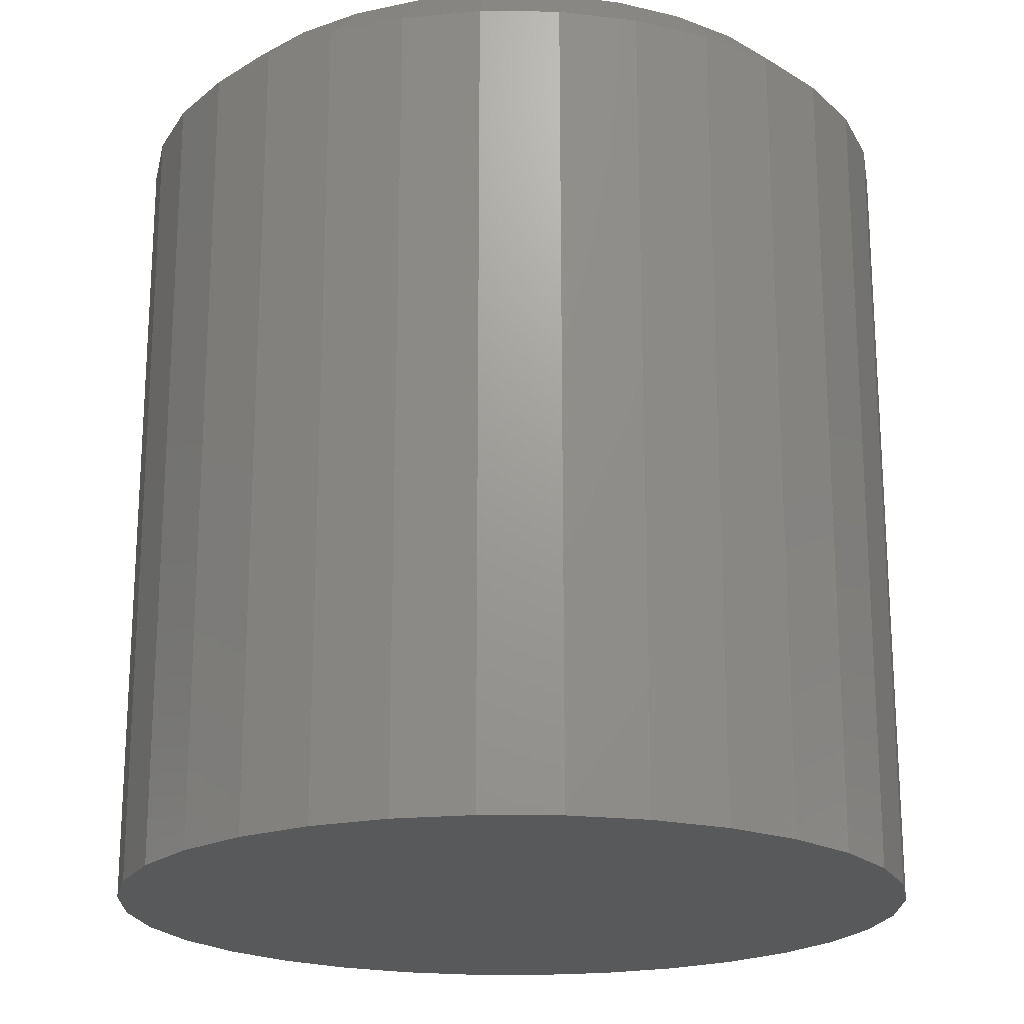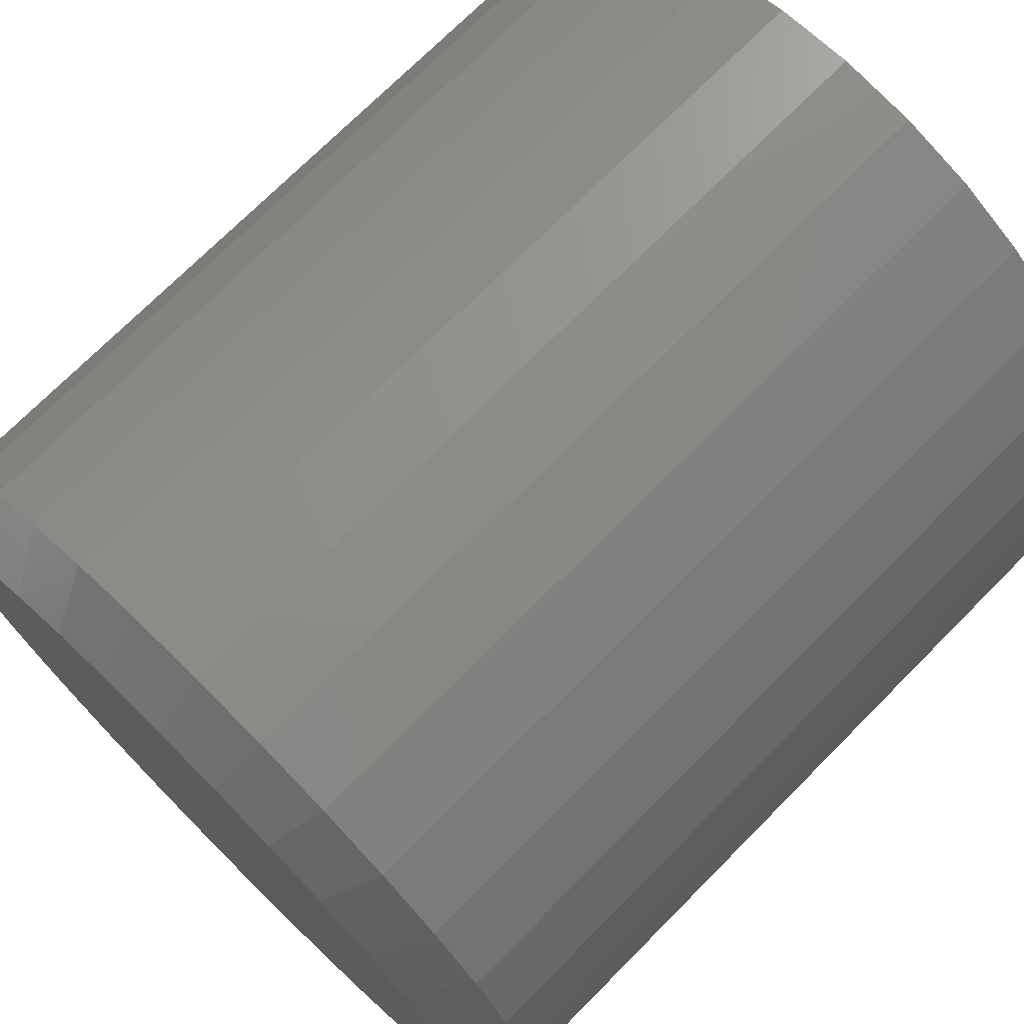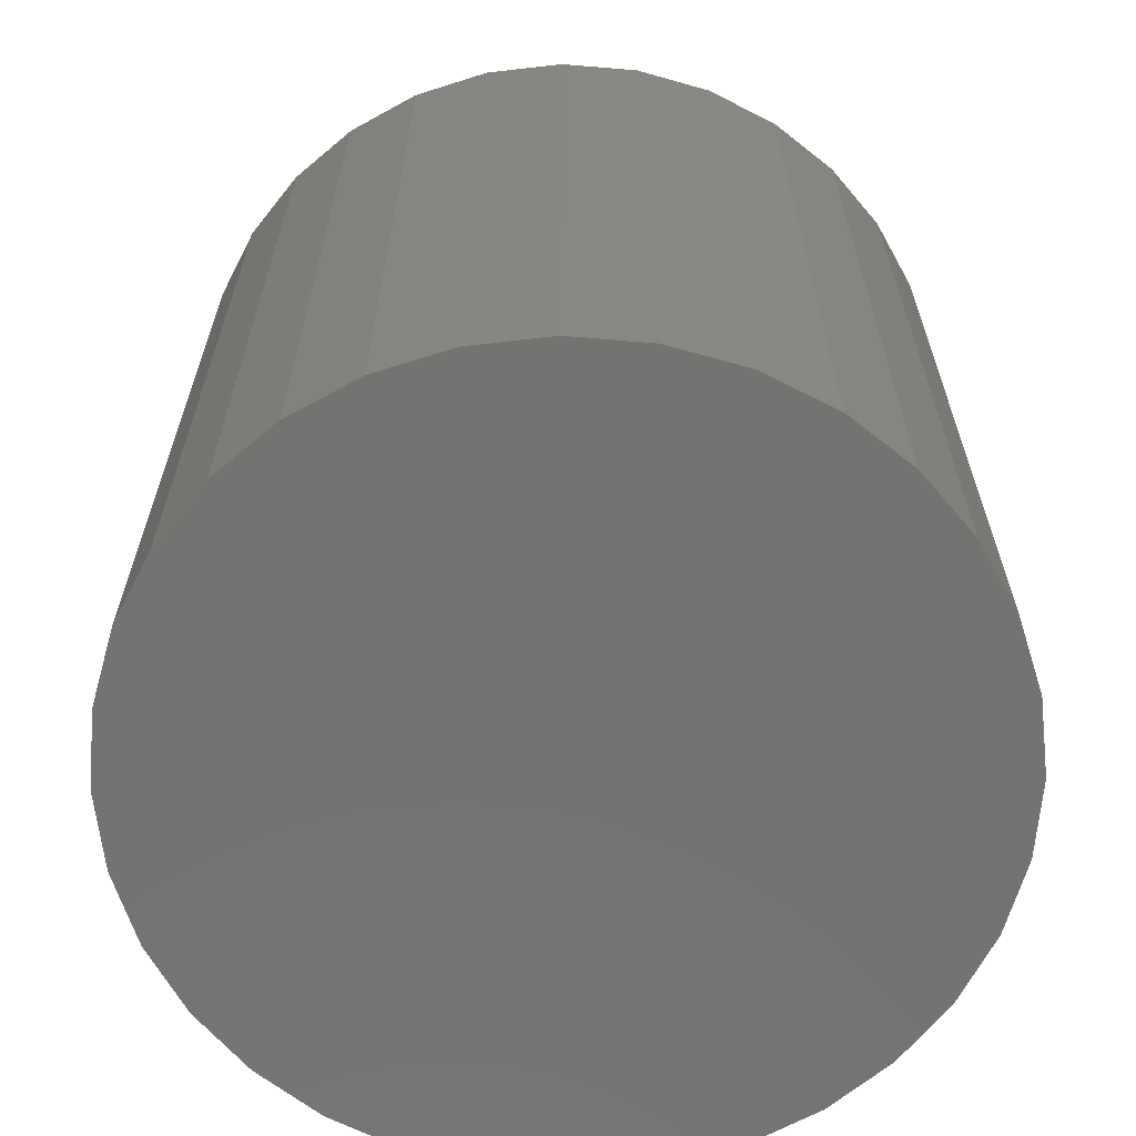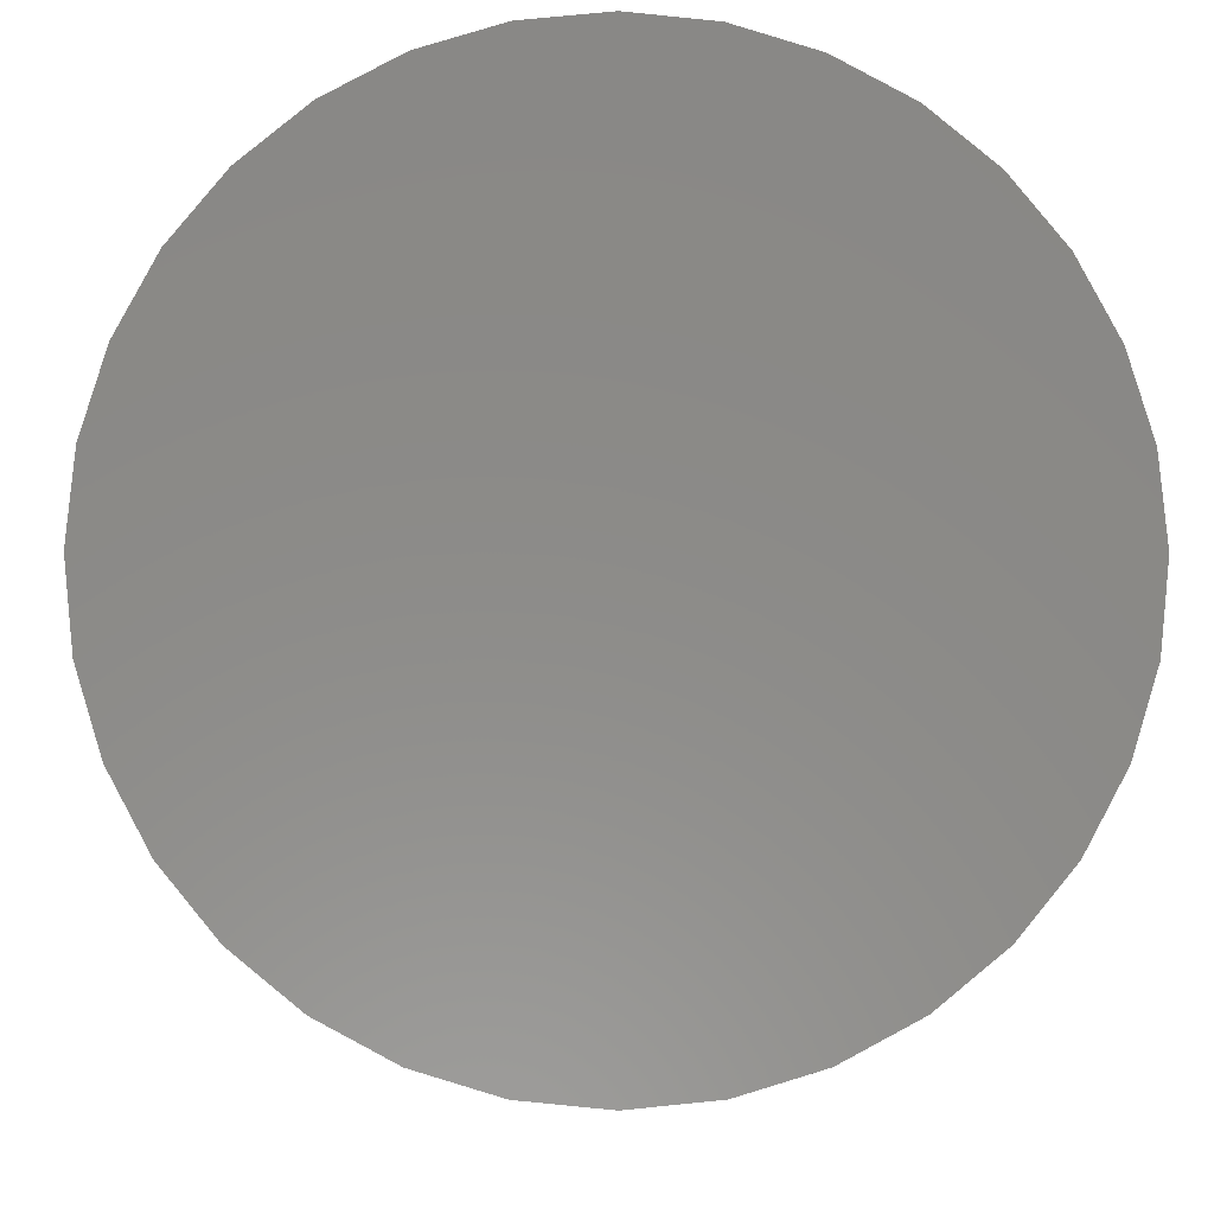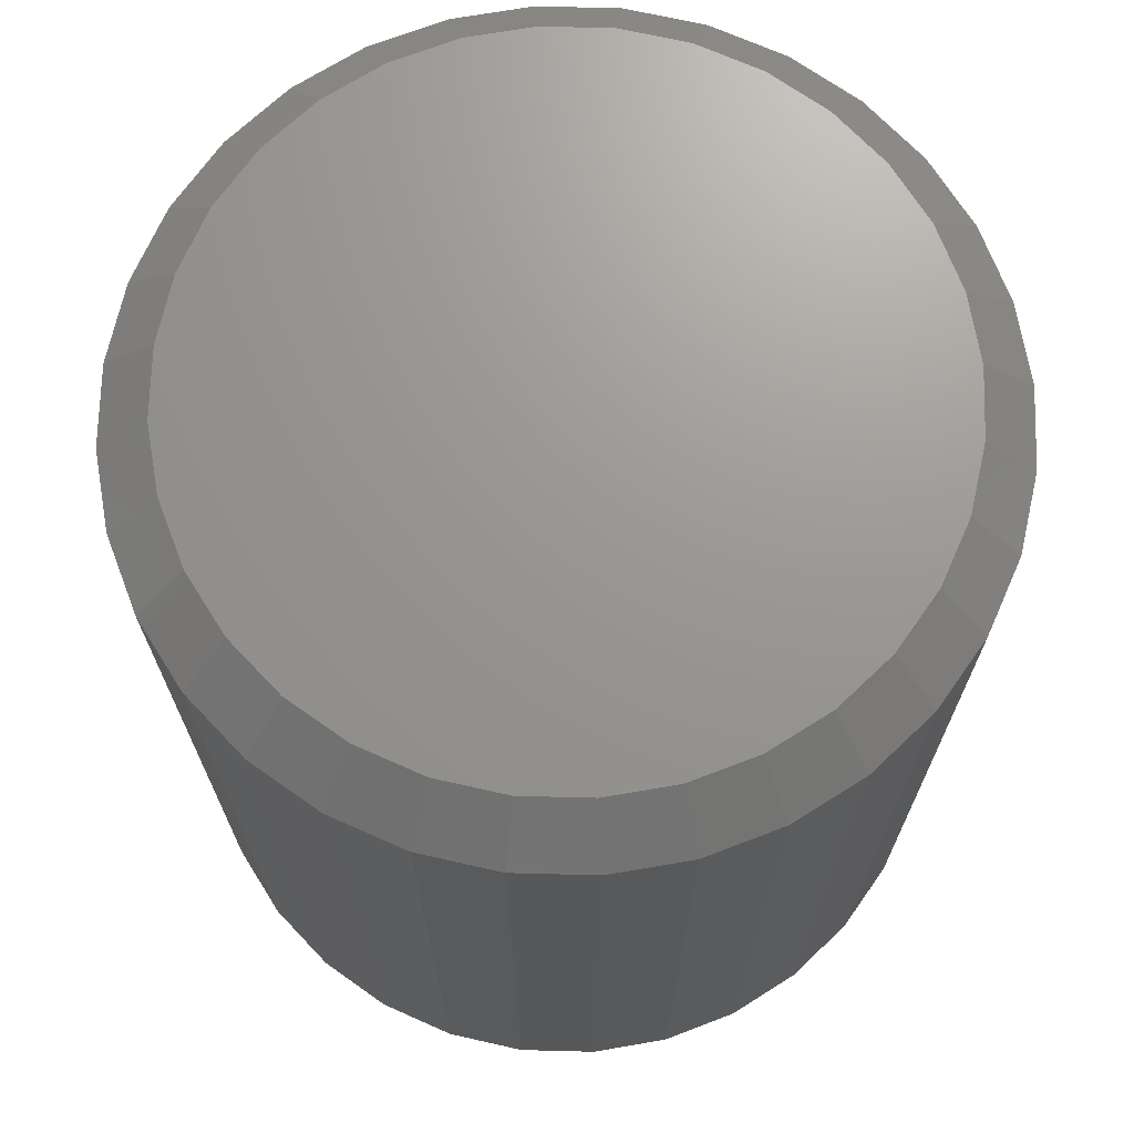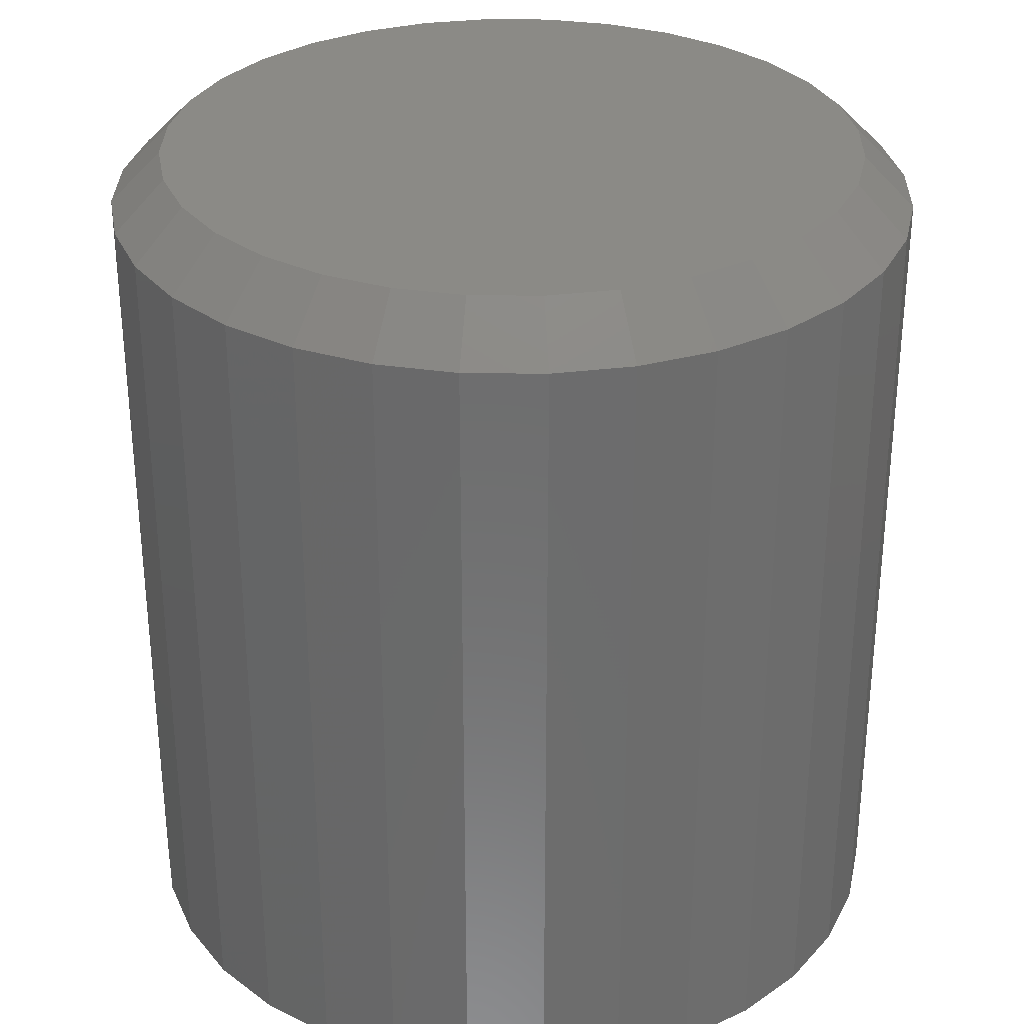
<metadata>
{"format":"stl","ext":"stl","renderer":"f3d","projection":"perspective","resolution":1024,"background":"white","views":[{"elev":-20.3,"azim":-6.7,"up":"+Z"},{"elev":72.9,"azim":44.8,"up":"+Y"},{"elev":-65.0,"azim":-21.6,"up":"+Z"},{"elev":-5.3,"azim":178.9,"up":"+Y"},{"elev":70.3,"azim":-150.4,"up":"+Z"},{"elev":31.0,"azim":74.1,"up":"+Z"}]}
</metadata>
<code>
# stl→obj: 96 verts, 188 faces
v 0.6618 0.04707 0.1328
v 0.6513 0.04811 0.1328
v 0.6408 0.04707 0.1328
v 0.6307 0.04401 0.1328
v 0.6719 0.04401 0.1328
v 0.6214 0.03903 0.1328
v 0.6812 0.03903 0.1328
v 0.6132 0.03233 0.1328
v 0.6894 0.03233 0.1328
v 0.6065 0.02417 0.1328
v 0.6961 0.02417 0.1328
v 0.6016 0.01486 0.1328
v 0.7011 0.01486 0.1328
v 0.5985 0.004752 0.1328
v 0.7041 0.004752 0.1328
v 0.7041 -0.01627 0.1328
v 0.6016 -0.02637 0.1328
v 0.7011 -0.02637 0.1328
v 0.6065 -0.03568 0.1328
v 0.6961 -0.03568 0.1328
v 0.6132 -0.04384 0.1328
v 0.6894 -0.04384 0.1328
v 0.6214 -0.05054 0.1328
v 0.6812 -0.05054 0.1328
v 0.6307 -0.05552 0.1328
v 0.6719 -0.05552 0.1328
v 0.6408 -0.05859 0.1328
v 0.6618 -0.05859 0.1328
v 0.6513 -0.05962 0.1328
v 0.7052 -0.005757 0.1328
v 0.5975 -0.005757 0.1328
v 0.5985 -0.01627 0.1328
v 0.713 -0.005757 0
v 0.713 -0.005757 0.125
v 0.7118 -0.01779 0
v 0.7118 -0.01779 0.125
v 0.7083 -0.02936 0
v 0.7083 -0.02936 0.125
v 0.7026 -0.04002 0
v 0.7026 -0.04002 0.125
v 0.6949 -0.04937 0
v 0.6949 -0.04937 0.125
v 0.6856 -0.05704 0
v 0.6856 -0.05704 0.125
v 0.6749 -0.06274 0
v 0.6749 -0.06274 0.125
v 0.6633 -0.06625 0
v 0.6633 -0.06625 0.125
v 0.6513 -0.06743 0
v 0.6513 -0.06743 0.125
v 0.6393 -0.06625 0
v 0.6393 -0.06625 0.125
v 0.6277 -0.06274 0
v 0.6277 -0.06274 0.125
v 0.617 -0.05704 0
v 0.617 -0.05704 0.125
v 0.6077 -0.04937 0
v 0.6077 -0.04937 0.125
v 0.6 -0.04002 0
v 0.6 -0.04002 0.125
v 0.5943 -0.02936 0
v 0.5943 -0.02936 0.125
v 0.5908 -0.01779 0
v 0.5908 -0.01779 0.125
v 0.5896 -0.005757 0
v 0.5896 -0.005757 0.125
v 0.5908 0.006276 0
v 0.5908 0.006276 0.125
v 0.5943 0.01785 0
v 0.5943 0.01785 0.125
v 0.6 0.02851 0
v 0.6 0.02851 0.125
v 0.6077 0.03786 0
v 0.6077 0.03786 0.125
v 0.617 0.04553 0
v 0.617 0.04553 0.125
v 0.6277 0.05123 0
v 0.6277 0.05123 0.125
v 0.6393 0.05474 0
v 0.6393 0.05474 0.125
v 0.6513 0.05592 0
v 0.6513 0.05592 0.125
v 0.6633 0.05474 0
v 0.6633 0.05474 0.125
v 0.6749 0.05123 0
v 0.6749 0.05123 0.125
v 0.6856 0.04553 0
v 0.6856 0.04553 0.125
v 0.6949 0.03786 0
v 0.6949 0.03786 0.125
v 0.7026 0.02851 0
v 0.7026 0.02851 0.125
v 0.7083 0.01785 0
v 0.7083 0.01785 0.125
v 0.7118 0.006276 0
v 0.7118 0.006276 0.125
f 1 2 3
f 3 4 1
f 1 4 5
f 5 4 6
f 5 6 7
f 7 6 8
f 7 8 9
f 9 8 10
f 9 10 11
f 11 10 12
f 11 12 13
f 13 12 14
f 13 14 15
f 16 17 18
f 18 17 19
f 18 19 20
f 20 19 21
f 20 21 22
f 22 21 23
f 22 23 24
f 24 23 25
f 24 25 26
f 26 25 27
f 26 27 28
f 27 29 28
f 15 14 30
f 30 14 31
f 30 31 16
f 16 31 32
f 16 32 17
f 33 34 35
f 35 34 36
f 35 36 37
f 37 36 38
f 37 38 39
f 39 38 40
f 39 40 41
f 41 40 42
f 41 42 43
f 43 42 44
f 43 44 45
f 45 44 46
f 45 46 47
f 47 46 48
f 47 48 49
f 49 48 50
f 49 50 51
f 51 50 52
f 51 52 53
f 53 52 54
f 53 54 55
f 55 54 56
f 55 56 57
f 57 56 58
f 57 58 59
f 59 58 60
f 59 60 61
f 61 60 62
f 61 62 63
f 63 62 64
f 63 64 65
f 65 64 66
f 65 66 67
f 67 66 68
f 67 68 69
f 69 68 70
f 69 70 71
f 71 70 72
f 71 72 73
f 73 72 74
f 73 74 75
f 75 74 76
f 75 76 77
f 77 76 78
f 77 78 79
f 79 78 80
f 79 80 81
f 81 80 82
f 81 82 83
f 83 82 84
f 83 84 85
f 85 84 86
f 85 86 87
f 87 86 88
f 87 88 89
f 89 88 90
f 89 90 91
f 91 90 92
f 91 92 93
f 93 92 94
f 93 94 95
f 95 94 96
f 95 96 33
f 33 96 34
f 30 16 34
f 16 36 34
f 66 64 31
f 64 32 31
f 64 62 17
f 32 64 17
f 60 58 19
f 19 62 60
f 17 62 19
f 56 54 25
f 23 56 25
f 23 21 56
f 52 50 27
f 27 54 52
f 25 54 27
f 48 46 26
f 28 48 26
f 28 29 48
f 44 42 24
f 24 46 44
f 26 46 24
f 40 38 18
f 20 40 18
f 20 22 40
f 16 38 36
f 18 38 16
f 21 19 58
f 58 56 21
f 29 27 50
f 50 48 29
f 22 24 42
f 42 40 22
f 31 14 66
f 14 68 66
f 34 96 30
f 96 15 30
f 96 94 13
f 15 96 13
f 92 90 11
f 11 94 92
f 13 94 11
f 88 86 5
f 7 88 5
f 7 9 88
f 84 82 1
f 1 86 84
f 5 86 1
f 80 78 4
f 3 80 4
f 3 2 80
f 76 74 6
f 6 78 76
f 4 78 6
f 72 70 12
f 10 72 12
f 10 8 72
f 14 70 68
f 12 70 14
f 9 11 90
f 90 88 9
f 2 1 82
f 82 80 2
f 8 6 74
f 74 72 8
f 81 83 79
f 77 79 83
f 85 77 83
f 75 77 85
f 87 75 85
f 73 75 87
f 89 73 87
f 71 73 89
f 91 71 89
f 41 57 39
f 55 57 41
f 43 55 41
f 53 55 43
f 45 53 43
f 51 53 45
f 47 51 45
f 49 51 47
f 57 59 39
f 39 59 61
f 39 61 37
f 37 61 63
f 37 63 35
f 35 63 65
f 35 65 33
f 33 65 67
f 33 67 95
f 95 67 69
f 95 69 93
f 93 69 71
f 93 71 91

</code>
